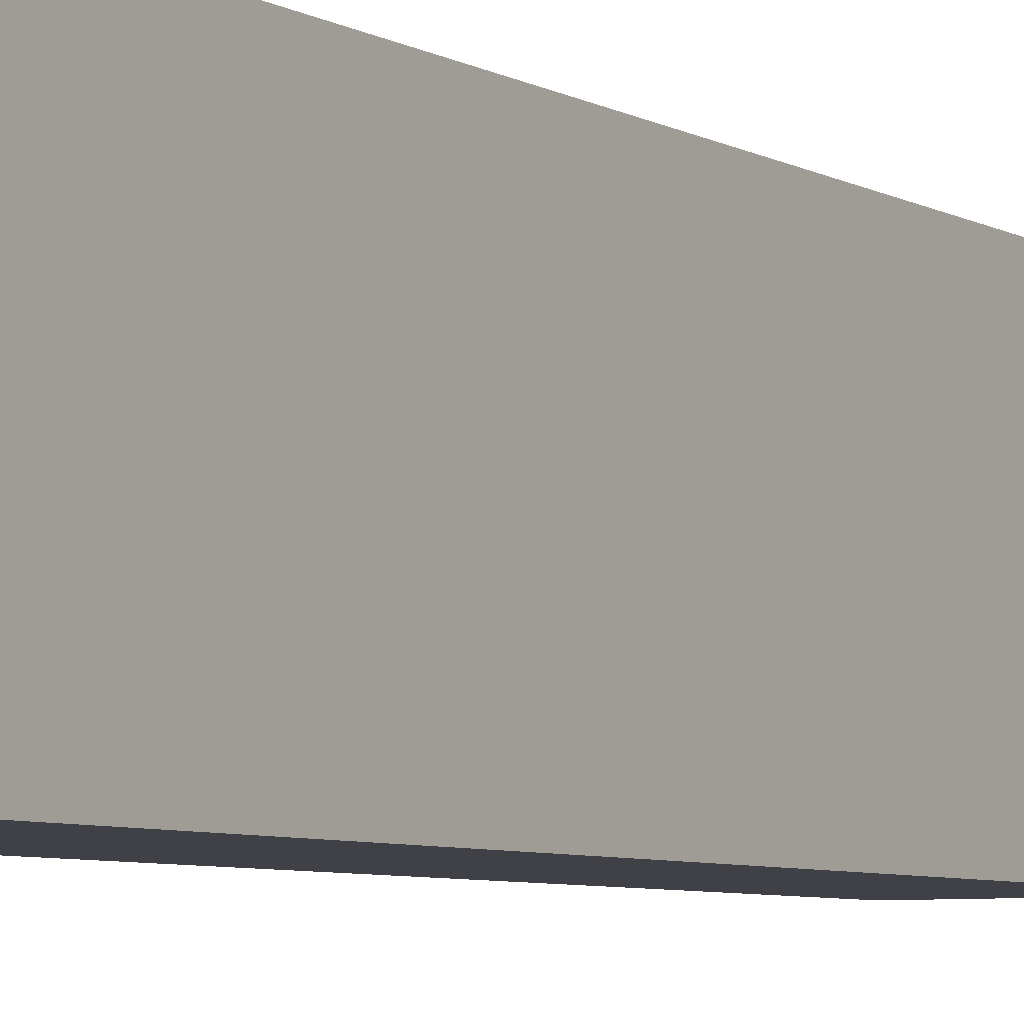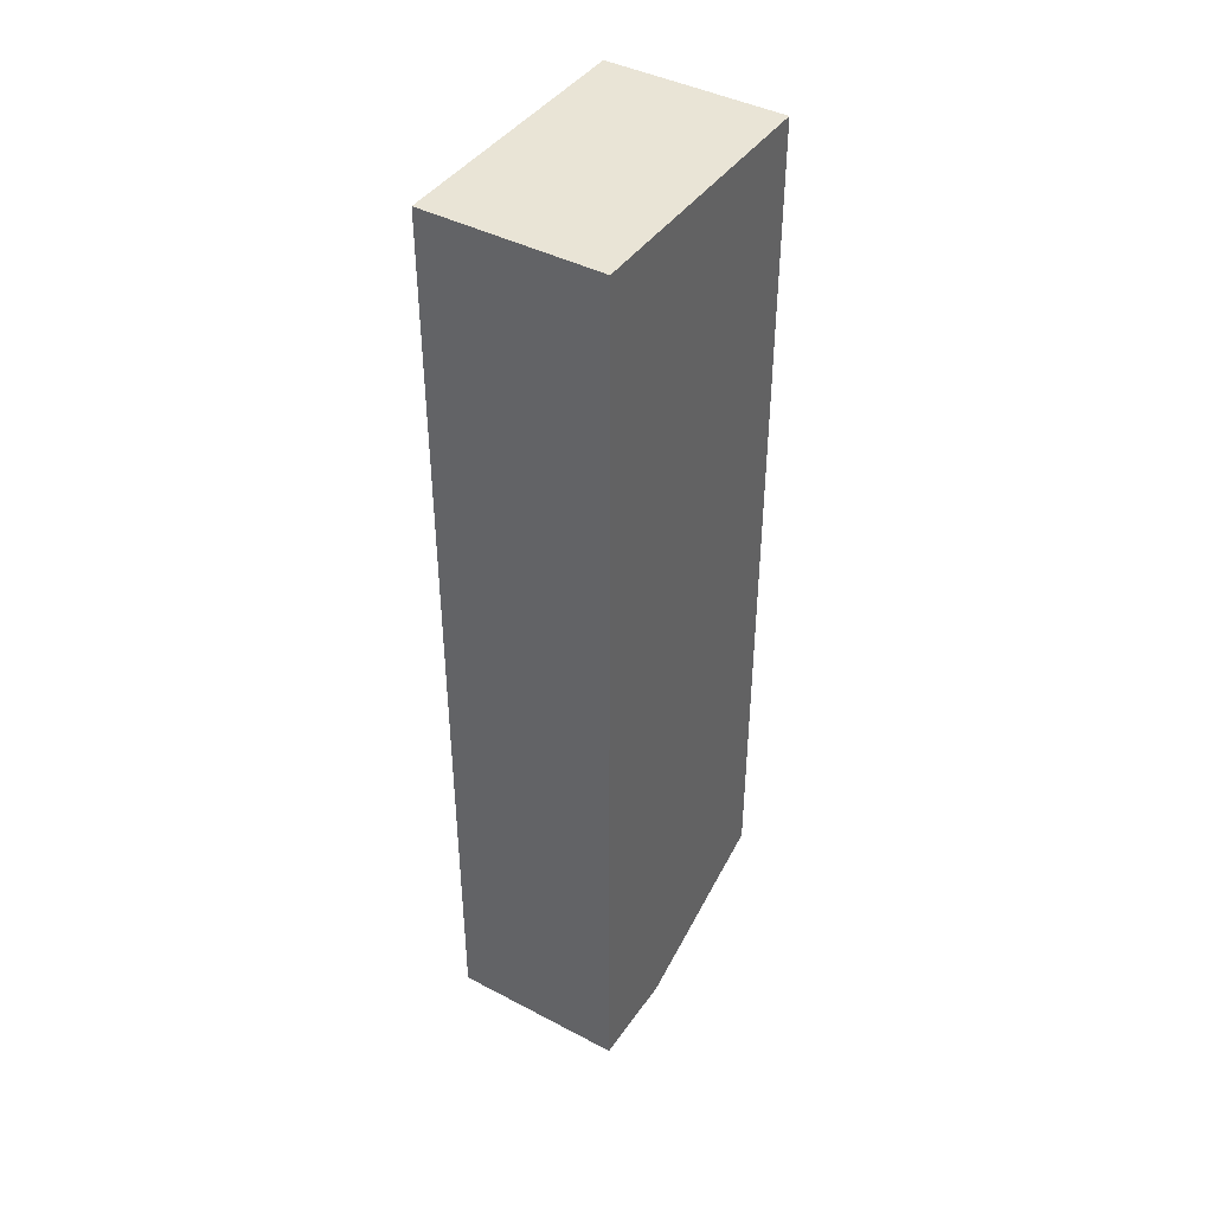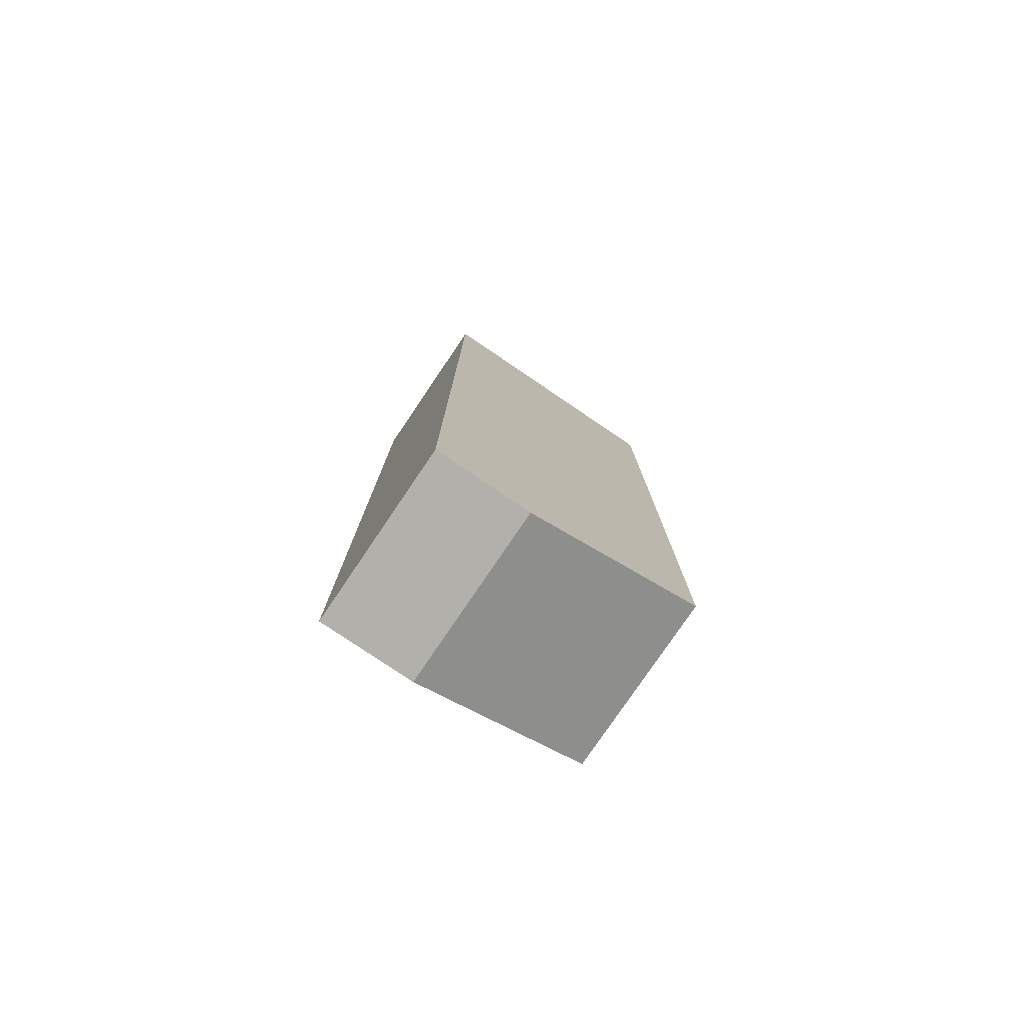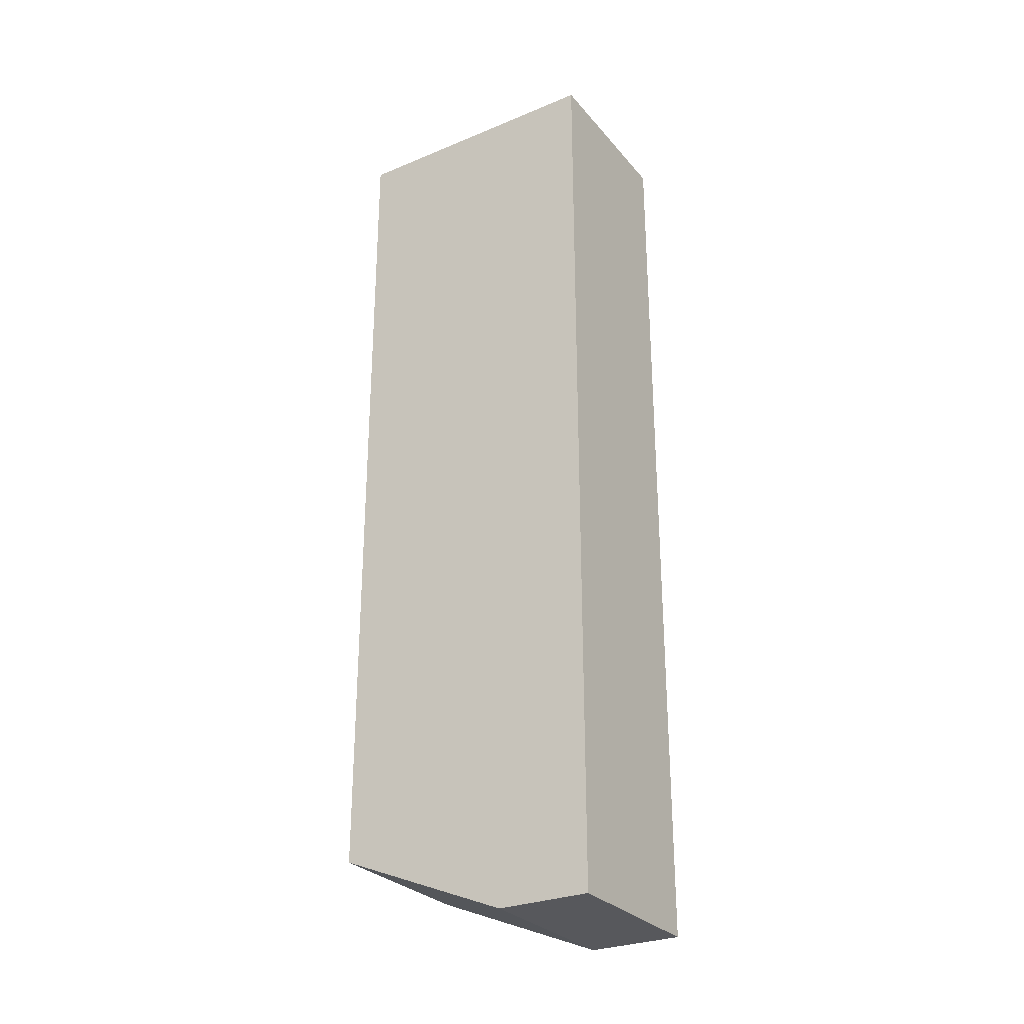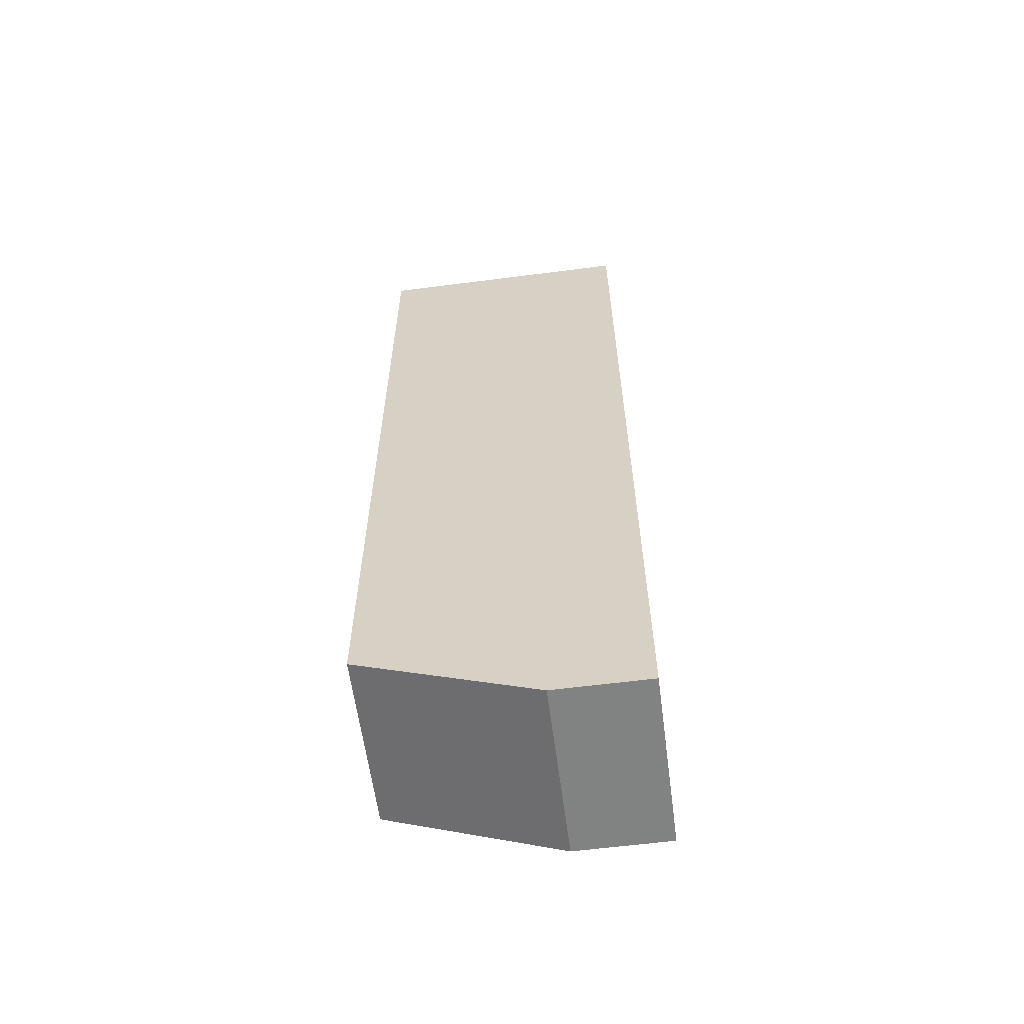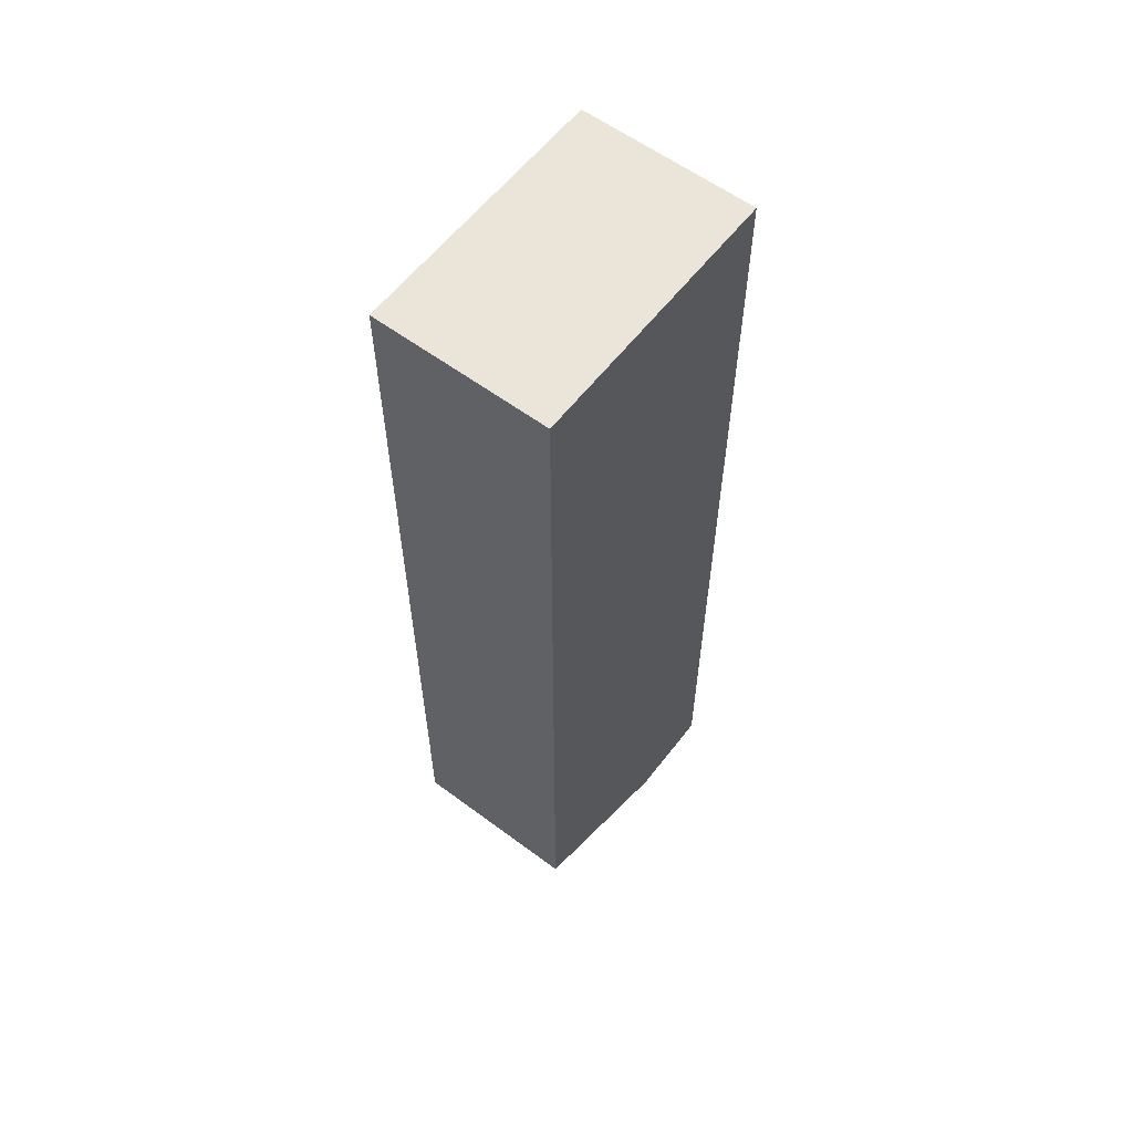
<metadata>
{"format":"obj","ext":"obj","renderer":"f3d","projection":"perspective","resolution":1024,"background":"white","views":[{"elev":-6.0,"azim":-148.5,"up":"+Z"},{"elev":42.4,"azim":-147.9,"up":"+Y"},{"elev":-78.4,"azim":-124.1,"up":"+Y"},{"elev":-28.6,"azim":121.9,"up":"+Y"},{"elev":-60.6,"azim":97.5,"up":"+Y"},{"elev":59.2,"azim":37.4,"up":"+Y"}]}
</metadata>
<code>
g Body1
v -6 -69.37 6.973
v 7 -69.37 6.973
v 7 -64.02 20
v -6 -64.02 20
v 7 2e-06 20
v -6 2e-06 20
v 7 -69.37 -0
v 7 2e-06 -0
v -6 -69.37 -0
v -6 2e-06 -0
f 2 3 1
f 1 3 4
f 4 3 6
f 6 3 5
f 3 2 5
f 5 2 8
f 8 2 7
f 1 9 2
f 2 9 7
f 5 8 6
f 6 8 10
f 10 8 9
f 9 8 7
f 4 6 1
f 1 6 10
f 1 10 9

</code>
